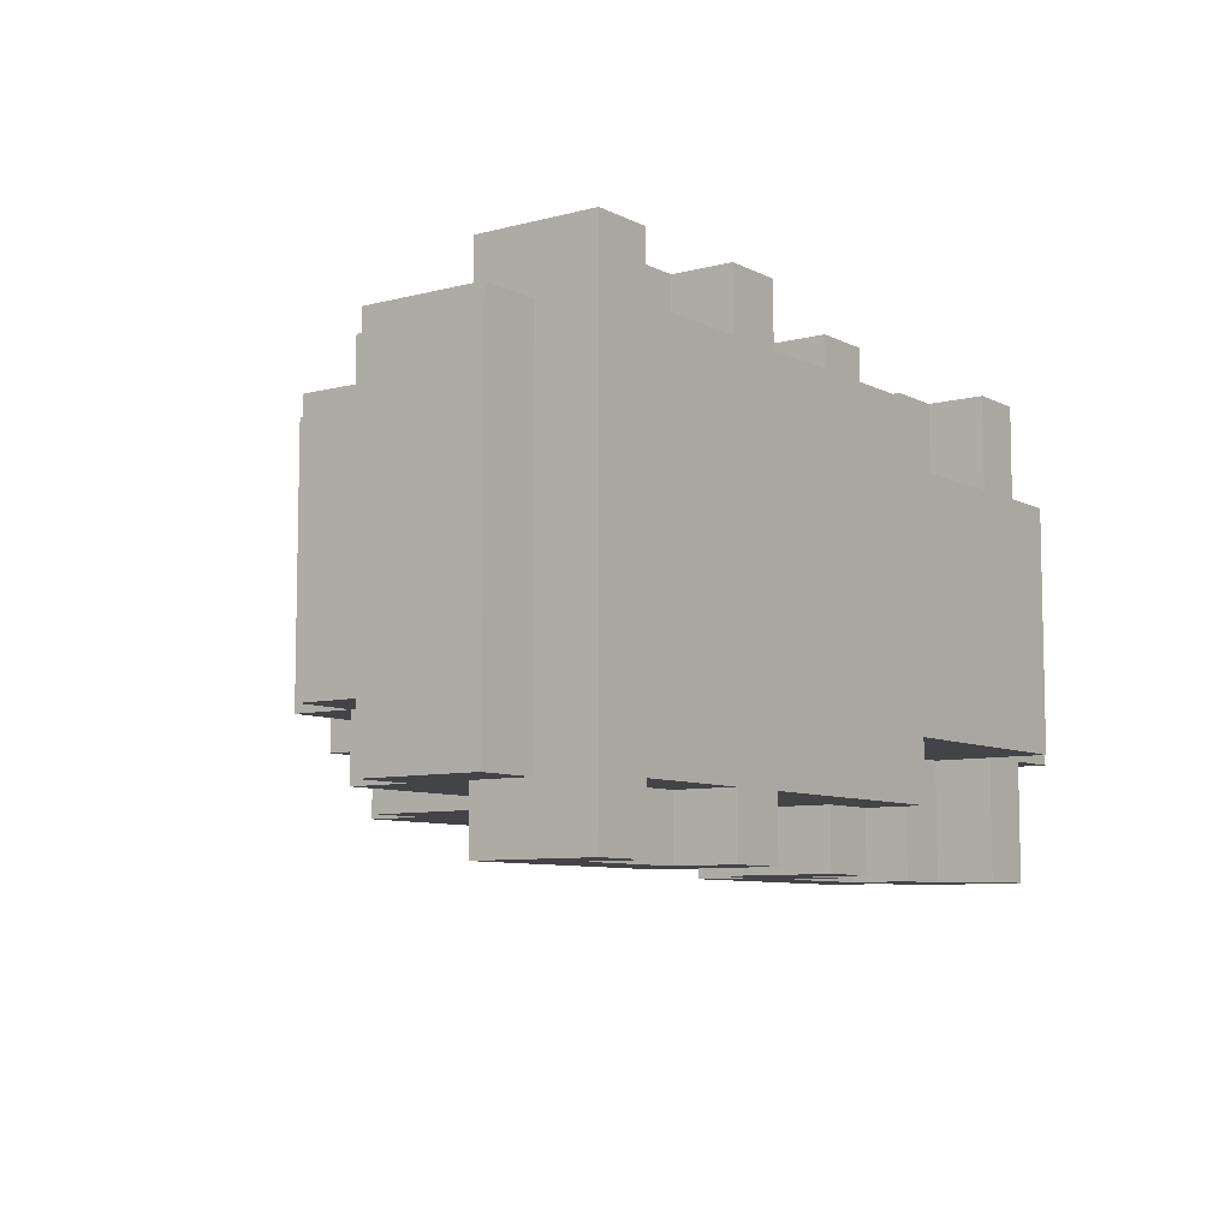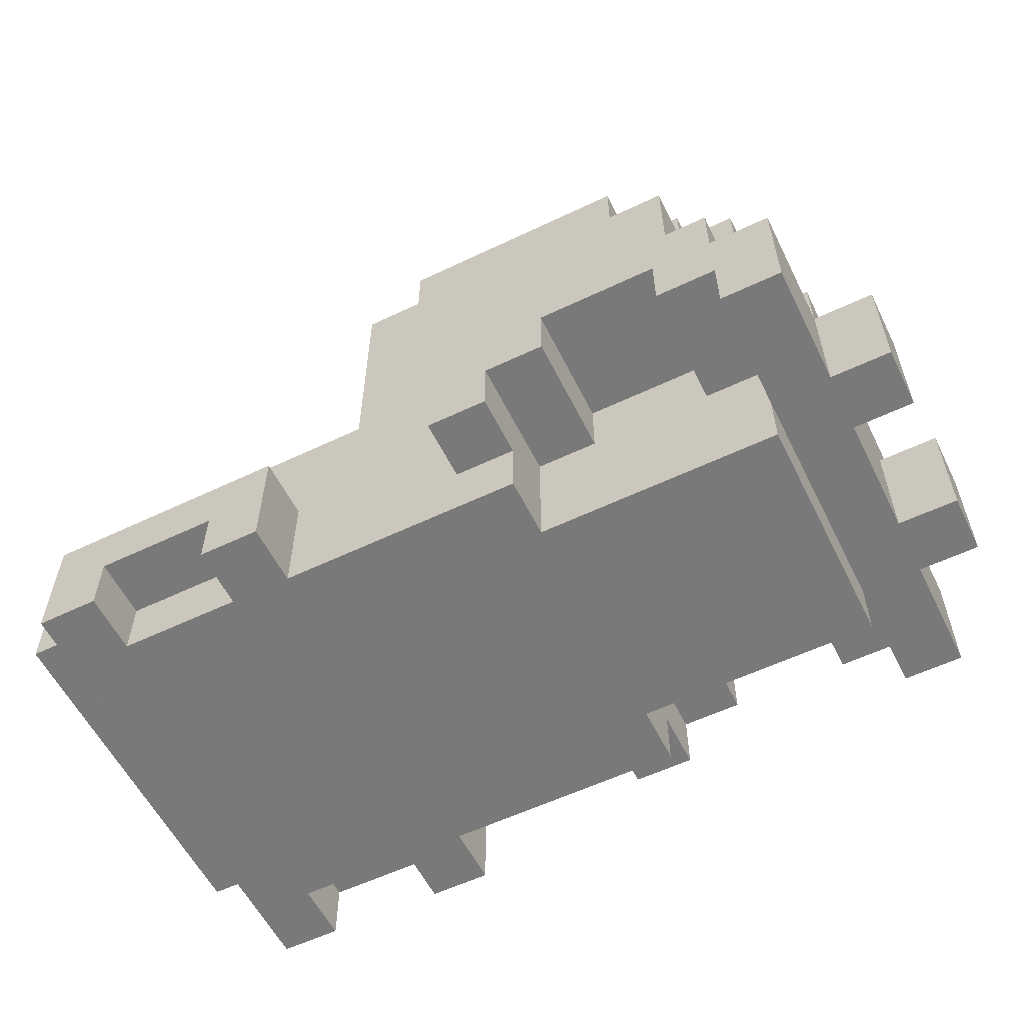
<metadata>
{"format":"obj","ext":"obj","renderer":"f3d","projection":"perspective","resolution":1024,"background":"white","views":[{"elev":-7.9,"azim":-53.8,"up":"+Z"},{"elev":-57.8,"azim":26.3,"up":"+Y"}]}
</metadata>
<code>
o
v 0.8 0.2 -0.2
v 0.8 0.2 -0.1
v 0.8 0.2 0.1
v 0.8 0.2 0.2
v 0.8 0.4 -0.2
v 0.8 0.4 -0.1
v 0.8 0.4 0.1
v 0.8 0.4 0.2
v 0.7 0.2 -0.4
v 0.7 0.2 -0.2
v 0.7 0.2 -0.1
v 0.7 0.2 0.1
v 0.7 0.2 0.2
v 0.7 0.2 0.4
v 0.7 0.4 -0.4
v 0.7 0.4 -0.2
v 0.7 0.4 -0.1
v 0.7 0.4 0.1
v 0.7 0.4 0.2
v 0.7 0.4 0.4
v 0.7 0.5 -0.2
v 0.7 0.5 0.2
v 0.6 0.1 -0.2
v 0.6 0.1 0.2
v 0.6 0.2 -0.2
v 0.6 0.2 0.2
v 0.6 0.4 -0.4
v 0.6 0.4 -0.2
v 0.6 0.4 0.2
v 0.6 0.4 0.4
v 0.6 0.5 -0.4
v 0.6 0.5 -0.3
v 0.6 0.5 -0.2
v 0.6 0.5 0.2
v 0.6 0.5 0.3
v 0.6 0.5 0.4
v 0.6 0.6 -0.3
v 0.6 0.6 -0.2
v 0.6 0.6 0.2
v 0.6 0.6 0.3
v 0.6 0.9 -0.2
v 0.6 0.9 0.2
v 0.5 0.6 -0.3
v 0.5 0.6 -0.2
v 0.5 0.6 0.2
v 0.5 0.6 0.3
v 0.5 0.9 -0.3
v 0.5 0.9 -0.2
v 0.5 0.9 0.2
v 0.5 0.9 0.3
v 0.5 1 -0.2
v 0.5 1 0.2
v 0.4 0.9 -0.3
v 0.4 0.9 -0.2
v 0.4 0.9 0.2
v 0.4 0.9 0.3
v 0.4 1 -0.3
v 0.4 1 -0.2
v 0.4 1 0.2
v 0.4 1 0.3
v 0.3 0.3 -0.4
v 0.3 0.3 -0.2
v 0.3 0.3 0.2
v 0.3 0.3 0.4
v 0.3 0.4 -0.4
v 0.3 0.4 -0.2
v 0.3 0.4 0.2
v 0.3 0.4 0.4
v 0.2 0.1 -0.3
v 0.2 0.1 -0.2
v 0.2 0.1 0.2
v 0.2 0.1 0.3
v 0.2 0.2 -0.4
v 0.2 0.2 -0.3
v 0.2 0.2 0.3
v 0.2 0.2 0.4
v 0.2 0.3 -0.4
v 0.2 0.3 -0.2
v 0.2 0.3 0.2
v 0.2 0.3 0.4
v -0.2 0.1 -0.4
v -0.2 0.1 -0.3
v -0.2 0.1 0.3
v -0.2 0.1 0.4
v -0.2 0.3 -0.4
v -0.2 0.3 -0.3
v -0.2 0.3 0.3
v -0.2 0.3 0.4
v -0.5 0.1 -0.4
v -0.5 0.1 -0.3
v -0.5 0.1 0.3
v -0.5 0.1 0.4
v -0.5 0.2 -0.4
v -0.5 0.2 -0.3
v -0.5 0.2 0.3
v -0.5 0.2 0.4
v 0.6 0.2 -0.4
v 0.6 0.2 -0.2
v 0.6 0.2 0.2
v 0.6 0.2 0.4
v 0.6 0.3 -0.4
v 0.6 0.3 -0.2
v 0.6 0.3 0.2
v 0.6 0.3 0.4
v 0.5 0.3 -0.4
v 0.5 0.3 -0.2
v 0.5 0.3 0.2
v 0.5 0.3 0.4
v 0.5 0.4 -0.4
v 0.5 0.4 -0.2
v 0.5 0.4 0.2
v 0.5 0.4 0.4
v 0.2 0.4 -0.4
v 0.2 0.4 -0.3
v 0.2 0.4 0.3
v 0.2 0.4 0.4
v 0.2 0.5 -0.4
v 0.2 0.5 -0.3
v 0.2 0.5 0.3
v 0.2 0.5 0.4
v 0.1 0.2 -0.4
v 0.1 0.2 -0.3
v 0.1 0.2 0.3
v 0.1 0.2 0.4
v 0.1 0.4 -0.4
v 0.1 0.4 -0.3
v 0.1 0.4 0.3
v 0.1 0.4 0.4
v 0 0.9 -0.3
v 0 0.9 -0.2
v 0 0.9 0.2
v 0 0.9 0.3
v 0 1 -0.3
v 0 1 -0.2
v 0 1 0.2
v 0 1 0.3
v -0.1 0.5 -0.3
v -0.1 0.5 -0.2
v -0.1 0.5 0.2
v -0.1 0.5 0.3
v -0.1 0.6 -0.2
v -0.1 0.6 0.2
v -0.1 0.9 -0.3
v -0.1 0.9 -0.2
v -0.1 0.9 0.2
v -0.1 0.9 0.3
v -0.1 1 -0.2
v -0.1 1 0.2
v -0.3 0.1 -0.4
v -0.3 0.1 -0.3
v -0.3 0.1 0.3
v -0.3 0.1 0.4
v -0.3 0.2 -0.4
v -0.3 0.2 -0.3
v -0.3 0.2 0.3
v -0.3 0.2 0.4
v -0.6 0.1 -0.4
v -0.6 0.1 0.4
v -0.6 0.2 -0.3
v -0.6 0.2 0.3
v -0.6 0.3 -0.4
v -0.6 0.3 -0.3
v -0.6 0.3 0.3
v -0.6 0.3 0.4
v -0.6 0.4 -0.3
v -0.6 0.4 -0.2
v -0.6 0.4 0.2
v -0.6 0.4 0.3
v -0.6 0.5 -0.3
v -0.6 0.5 -0.2
v -0.6 0.5 0.2
v -0.6 0.5 0.3
v -0.6 0.6 -0.2
v -0.6 0.6 0.2
v -0.7 0.2 -0.3
v -0.7 0.2 0.3
v -0.7 0.3 -0.3
v -0.7 0.3 -0.1
v -0.7 0.3 0.1
v -0.7 0.3 0.3
v -0.7 0.4 -0.3
v -0.7 0.4 -0.2
v -0.7 0.4 -0.1
v -0.7 0.4 0.1
v -0.7 0.4 0.2
v -0.7 0.4 0.3
v -0.7 0.5 -0.2
v -0.7 0.5 0.2
v 0.7 0.2 -0.4
v 0.7 0.4 -0.4
v 0.6 0.2 -0.4
v 0.6 0.3 -0.4
v 0.6 0.4 -0.4
v 0.6 0.5 -0.4
v 0.5 0.3 -0.4
v 0.5 0.4 -0.4
v 0.5 0.5 -0.4
v 0.3 0.3 -0.4
v 0.3 0.4 -0.4
v 0.2 0.2 -0.4
v 0.2 0.3 -0.4
v 0.2 0.4 -0.4
v 0.2 0.5 -0.4
v 0.1 0.2 -0.4
v 0.1 0.4 -0.4
v -0.2 0.1 -0.4
v -0.2 0.3 -0.4
v -0.3 0.1 -0.4
v -0.3 0.2 -0.4
v -0.5 0.1 -0.4
v -0.5 0.2 -0.4
v -0.6 0.1 -0.4
v -0.6 0.3 -0.4
v 0.6 0.5 -0.3
v 0.6 0.6 -0.3
v 0.5 0.5 -0.3
v 0.5 0.6 -0.3
v 0.5 0.9 -0.3
v 0.4 0.6 -0.3
v 0.4 0.9 -0.3
v 0.4 1 -0.3
v 0.3 0.6 -0.3
v 0.3 0.9 -0.3
v 0.2 0.1 -0.3
v 0.2 0.2 -0.3
v 0.2 0.4 -0.3
v 0.2 0.5 -0.3
v 0.2 0.6 -0.3
v 0.1 0.2 -0.3
v 0.1 0.4 -0.3
v 0 0.5 -0.3
v 0 0.9 -0.3
v 0 1 -0.3
v -0.1 0.5 -0.3
v -0.1 0.9 -0.3
v -0.2 0.1 -0.3
v -0.2 0.3 -0.3
v -0.3 0.1 -0.3
v -0.3 0.2 -0.3
v -0.5 0.1 -0.3
v -0.5 0.2 -0.3
v -0.6 0.2 -0.3
v -0.6 0.3 -0.3
v -0.6 0.4 -0.3
v -0.6 0.5 -0.3
v -0.7 0.2 -0.3
v -0.7 0.3 -0.3
v -0.7 0.4 -0.3
v 0.8 0.2 -0.2
v 0.8 0.4 -0.2
v 0.7 0.2 -0.2
v 0.7 0.4 -0.2
v 0.7 0.5 -0.2
v 0.6 0.1 -0.2
v 0.6 0.2 -0.2
v 0.6 0.3 -0.2
v 0.6 0.4 -0.2
v 0.6 0.5 -0.2
v 0.6 0.6 -0.2
v 0.6 0.9 -0.2
v 0.5 0.3 -0.2
v 0.5 0.4 -0.2
v 0.5 0.6 -0.2
v 0.5 0.9 -0.2
v 0.5 1 -0.2
v 0.4 0.9 -0.2
v 0.4 1 -0.2
v 0.3 0.3 -0.2
v 0.3 0.4 -0.2
v 0.2 0.1 -0.2
v 0.2 0.3 -0.2
v 0 0.9 -0.2
v 0 1 -0.2
v -0.1 0.5 -0.2
v -0.1 0.6 -0.2
v -0.1 0.9 -0.2
v -0.1 1 -0.2
v -0.6 0.4 -0.2
v -0.6 0.5 -0.2
v -0.6 0.6 -0.2
v -0.7 0.4 -0.2
v -0.7 0.5 -0.2
v 0.8 0.2 0.1
v 0.8 0.4 0.1
v 0.7 0.2 0.1
v 0.7 0.4 0.1
v 0.8 0.2 -0.1
v 0.8 0.4 -0.1
v 0.7 0.2 -0.1
v 0.7 0.4 -0.1
v 0.8 0.2 0.2
v 0.8 0.4 0.2
v 0.7 0.2 0.2
v 0.7 0.4 0.2
v 0.7 0.5 0.2
v 0.6 0.1 0.2
v 0.6 0.2 0.2
v 0.6 0.3 0.2
v 0.6 0.4 0.2
v 0.6 0.5 0.2
v 0.6 0.6 0.2
v 0.6 0.9 0.2
v 0.5 0.3 0.2
v 0.5 0.4 0.2
v 0.5 0.6 0.2
v 0.5 0.9 0.2
v 0.5 1 0.2
v 0.4 0.9 0.2
v 0.4 1 0.2
v 0.3 0.3 0.2
v 0.3 0.4 0.2
v 0.2 0.1 0.2
v 0.2 0.3 0.2
v 0 0.9 0.2
v 0 1 0.2
v -0.1 0.5 0.2
v -0.1 0.6 0.2
v -0.1 0.9 0.2
v -0.1 1 0.2
v -0.6 0.4 0.2
v -0.6 0.5 0.2
v -0.6 0.6 0.2
v -0.7 0.4 0.2
v -0.7 0.5 0.2
v 0.6 0.5 0.3
v 0.6 0.6 0.3
v 0.5 0.5 0.3
v 0.5 0.6 0.3
v 0.5 0.9 0.3
v 0.4 0.6 0.3
v 0.4 0.9 0.3
v 0.4 1 0.3
v 0.3 0.6 0.3
v 0.3 0.9 0.3
v 0.2 0.1 0.3
v 0.2 0.2 0.3
v 0.2 0.4 0.3
v 0.2 0.5 0.3
v 0.2 0.6 0.3
v 0.1 0.2 0.3
v 0.1 0.4 0.3
v 0 0.5 0.3
v 0 0.9 0.3
v 0 1 0.3
v -0.1 0.5 0.3
v -0.1 0.9 0.3
v -0.2 0.1 0.3
v -0.2 0.3 0.3
v -0.3 0.1 0.3
v -0.3 0.2 0.3
v -0.5 0.1 0.3
v -0.5 0.2 0.3
v -0.6 0.2 0.3
v -0.6 0.3 0.3
v -0.6 0.4 0.3
v -0.6 0.5 0.3
v -0.7 0.2 0.3
v -0.7 0.3 0.3
v -0.7 0.4 0.3
v 0.7 0.2 0.4
v 0.7 0.4 0.4
v 0.6 0.2 0.4
v 0.6 0.3 0.4
v 0.6 0.4 0.4
v 0.6 0.5 0.4
v 0.5 0.3 0.4
v 0.5 0.4 0.4
v 0.5 0.5 0.4
v 0.3 0.3 0.4
v 0.3 0.4 0.4
v 0.2 0.2 0.4
v 0.2 0.3 0.4
v 0.2 0.4 0.4
v 0.2 0.5 0.4
v 0.1 0.2 0.4
v 0.1 0.4 0.4
v -0.2 0.1 0.4
v -0.2 0.3 0.4
v -0.3 0.1 0.4
v -0.3 0.2 0.4
v -0.5 0.1 0.4
v -0.5 0.2 0.4
v -0.6 0.1 0.4
v -0.6 0.3 0.4
v -0.2 0.1 -0.4
v -0.3 0.1 -0.4
v -0.5 0.1 -0.4
v -0.6 0.1 -0.4
v 0.2 0.1 -0.3
v -0.2 0.1 -0.3
v -0.3 0.1 -0.3
v -0.5 0.1 -0.3
v 0.6 0.1 -0.2
v 0.2 0.1 -0.2
v 0.6 0.1 0.2
v 0.2 0.1 0.2
v 0.2 0.1 0.3
v -0.2 0.1 0.3
v -0.3 0.1 0.3
v -0.5 0.1 0.3
v -0.2 0.1 0.4
v -0.3 0.1 0.4
v -0.5 0.1 0.4
v -0.6 0.1 0.4
v 0.7 0.2 -0.4
v 0.6 0.2 -0.4
v 0.2 0.2 -0.4
v 0.1 0.2 -0.4
v -0.3 0.2 -0.4
v -0.5 0.2 -0.4
v 0.2 0.2 -0.3
v 0.1 0.2 -0.3
v -0.3 0.2 -0.3
v -0.5 0.2 -0.3
v -0.6 0.2 -0.3
v -0.7 0.2 -0.3
v 0.8 0.2 -0.2
v 0.7 0.2 -0.2
v 0.6 0.2 -0.2
v 0.8 0.2 -0.1
v 0.7 0.2 -0.1
v 0.8 0.2 0.1
v 0.7 0.2 0.1
v 0.8 0.2 0.2
v 0.7 0.2 0.2
v 0.6 0.2 0.2
v 0.2 0.2 0.3
v 0.1 0.2 0.3
v -0.3 0.2 0.3
v -0.5 0.2 0.3
v -0.6 0.2 0.3
v -0.7 0.2 0.3
v 0.7 0.2 0.4
v 0.6 0.2 0.4
v 0.2 0.2 0.4
v 0.1 0.2 0.4
v -0.3 0.2 0.4
v -0.5 0.2 0.4
v 0.6 0.3 -0.4
v 0.5 0.3 -0.4
v 0.3 0.3 -0.4
v 0.2 0.3 -0.4
v 0.6 0.3 -0.2
v 0.5 0.3 -0.2
v 0.3 0.3 -0.2
v 0.2 0.3 -0.2
v 0.6 0.3 0.2
v 0.5 0.3 0.2
v 0.3 0.3 0.2
v 0.2 0.3 0.2
v 0.6 0.3 0.4
v 0.5 0.3 0.4
v 0.3 0.3 0.4
v 0.2 0.3 0.4
v 0.5 0.4 -0.4
v 0.3 0.4 -0.4
v 0.5 0.4 -0.2
v 0.3 0.4 -0.2
v 0.5 0.4 0.2
v 0.3 0.4 0.2
v 0.5 0.4 0.4
v 0.3 0.4 0.4
v -0.2 0.3 -0.4
v -0.6 0.3 -0.4
v -0.2 0.3 -0.3
v -0.6 0.3 -0.3
v -0.2 0.3 0.3
v -0.6 0.3 0.3
v -0.2 0.3 0.4
v -0.6 0.3 0.4
v 0.7 0.4 -0.4
v 0.6 0.4 -0.4
v 0.2 0.4 -0.4
v 0.1 0.4 -0.4
v 0.2 0.4 -0.3
v 0.1 0.4 -0.3
v -0.6 0.4 -0.3
v -0.7 0.4 -0.3
v 0.8 0.4 -0.2
v 0.7 0.4 -0.2
v 0.6 0.4 -0.2
v -0.6 0.4 -0.2
v -0.7 0.4 -0.2
v 0.8 0.4 -0.1
v 0.7 0.4 -0.1
v 0.8 0.4 0.1
v 0.7 0.4 0.1
v 0.8 0.4 0.2
v 0.7 0.4 0.2
v 0.6 0.4 0.2
v -0.6 0.4 0.2
v -0.7 0.4 0.2
v 0.2 0.4 0.3
v 0.1 0.4 0.3
v -0.6 0.4 0.3
v -0.7 0.4 0.3
v 0.7 0.4 0.4
v 0.6 0.4 0.4
v 0.2 0.4 0.4
v 0.1 0.4 0.4
v 0.6 0.5 -0.4
v 0.5 0.5 -0.4
v 0.2 0.5 -0.4
v 0.6 0.5 -0.3
v 0.5 0.5 -0.3
v 0.2 0.5 -0.3
v -0.1 0.5 -0.3
v -0.6 0.5 -0.3
v 0.7 0.5 -0.2
v 0.6 0.5 -0.2
v -0.1 0.5 -0.2
v -0.6 0.5 -0.2
v -0.7 0.5 -0.2
v 0.7 0.5 0.2
v 0.6 0.5 0.2
v -0.1 0.5 0.2
v -0.6 0.5 0.2
v -0.7 0.5 0.2
v 0.6 0.5 0.3
v 0.5 0.5 0.3
v 0.2 0.5 0.3
v -0.1 0.5 0.3
v -0.6 0.5 0.3
v 0.6 0.5 0.4
v 0.5 0.5 0.4
v 0.2 0.5 0.4
v 0.6 0.6 -0.3
v 0.5 0.6 -0.3
v 0.6 0.6 -0.2
v 0.5 0.6 -0.2
v -0.1 0.6 -0.2
v -0.6 0.6 -0.2
v 0.6 0.6 0.2
v 0.5 0.6 0.2
v -0.1 0.6 0.2
v -0.6 0.6 0.2
v 0.6 0.6 0.3
v 0.5 0.6 0.3
v 0.5 0.9 -0.3
v 0.4 0.9 -0.3
v 0 0.9 -0.3
v -0.1 0.9 -0.3
v 0.6 0.9 -0.2
v 0.5 0.9 -0.2
v 0.4 0.9 -0.2
v 0 0.9 -0.2
v -0.1 0.9 -0.2
v 0.6 0.9 0.2
v 0.5 0.9 0.2
v 0.4 0.9 0.2
v 0 0.9 0.2
v -0.1 0.9 0.2
v 0.5 0.9 0.3
v 0.4 0.9 0.3
v 0 0.9 0.3
v -0.1 0.9 0.3
v 0.4 1 -0.3
v 0 1 -0.3
v 0.5 1 -0.2
v 0.4 1 -0.2
v 0 1 -0.2
v -0.1 1 -0.2
v 0.5 1 0.2
v 0.4 1 0.2
v 0 1 0.2
v -0.1 1 0.2
v 0.4 1 0.3
v 0 1 0.3
f 5 2 1
f 6 2 5
f 7 4 3
f 8 4 7
f 15 10 9
f 16 10 15
f 17 12 11
f 18 12 17
f 19 14 13
f 20 14 19
f 21 18 17
f 21 19 18
f 21 17 16
f 22 19 21
f 25 24 23
f 26 24 25
f 31 28 27
f 32 28 31
f 33 28 32
f 34 30 29
f 35 30 34
f 36 30 35
f 37 33 32
f 37 35 34
f 37 34 33
f 38 35 37
f 39 35 38
f 40 35 39
f 41 39 38
f 42 39 41
f 47 44 43
f 48 44 47
f 49 46 45
f 50 46 49
f 51 49 48
f 52 49 51
f 57 54 53
f 58 54 57
f 59 56 55
f 60 56 59
f 65 62 61
f 66 62 65
f 67 64 63
f 68 64 67
f 74 70 69
f 75 72 71
f 77 74 73
f 78 70 74
f 78 74 77
f 79 76 75
f 79 75 71
f 80 76 79
f 85 82 81
f 86 82 85
f 87 84 83
f 88 84 87
f 93 90 89
f 94 90 93
f 95 92 91
f 96 92 95
f 97 98 101
f 101 98 102
f 99 100 103
f 103 100 104
f 105 106 109
f 109 106 110
f 107 108 111
f 111 108 112
f 113 114 117
f 117 114 118
f 115 116 119
f 119 116 120
f 121 122 125
f 125 122 126
f 123 124 127
f 127 124 128
f 129 130 133
f 133 130 134
f 131 132 135
f 135 132 136
f 137 138 141
f 139 140 142
f 137 141 143
f 141 142 144
f 143 141 144
f 142 140 145
f 144 142 145
f 145 140 146
f 144 145 147
f 147 145 148
f 149 150 153
f 153 150 154
f 151 152 155
f 155 152 156
f 157 158 159
f 159 158 160
f 157 159 161
f 161 159 162
f 160 158 163
f 163 158 164
f 165 166 169
f 169 166 170
f 167 168 171
f 171 168 172
f 170 171 173
f 173 171 174
f 175 176 177
f 177 176 178
f 178 176 179
f 179 176 180
f 177 178 181
f 181 178 182
f 178 179 183
f 182 178 183
f 179 180 184
f 183 179 184
f 184 180 185
f 185 180 186
f 182 183 187
f 184 185 187
f 183 184 187
f 187 185 188
f 191 190 189
f 192 190 191
f 193 190 192
f 195 193 192
f 196 194 193
f 196 193 195
f 197 194 196
f 199 197 196
f 201 199 198
f 202 197 199
f 202 199 201
f 203 197 202
f 204 201 200
f 204 202 201
f 205 202 204
f 208 207 206
f 209 207 208
f 211 207 209
f 212 211 210
f 213 207 211
f 213 211 212
f 216 215 214
f 217 215 216
f 219 217 216
f 219 218 217
f 220 218 219
f 222 219 216
f 222 221 220
f 222 220 219
f 223 221 222
f 227 222 216
f 228 223 222
f 228 222 227
f 229 225 224
f 230 227 226
f 231 228 227
f 231 230 229
f 231 227 230
f 232 223 228
f 232 228 231
f 232 221 223
f 233 221 232
f 234 231 229
f 234 232 231
f 235 232 234
f 236 229 224
f 236 234 229
f 237 234 236
f 240 239 238
f 241 239 240
f 243 234 237
f 244 234 243
f 245 234 244
f 246 243 242
f 247 244 243
f 247 243 246
f 248 244 247
f 251 250 249
f 252 250 251
f 257 253 252
f 258 253 257
f 261 256 255
f 261 255 254
f 263 260 259
f 264 260 263
f 266 265 264
f 267 265 266
f 268 262 261
f 268 261 254
f 269 262 268
f 270 268 254
f 271 268 270
f 276 273 272
f 277 273 276
f 279 275 274
f 280 275 279
f 281 279 278
f 282 279 281
f 285 284 283
f 286 284 285
f 287 288 289
f 289 288 290
f 291 292 293
f 293 292 294
f 294 295 299
f 299 295 300
f 297 298 303
f 296 297 303
f 301 302 305
f 305 302 306
f 306 307 308
f 308 307 309
f 303 304 310
f 296 303 310
f 310 304 311
f 296 310 312
f 312 310 313
f 314 315 318
f 318 315 319
f 316 317 321
f 321 317 322
f 320 321 323
f 323 321 324
f 325 326 327
f 327 326 328
f 327 328 330
f 328 329 330
f 330 329 331
f 327 330 333
f 331 332 333
f 330 331 333
f 333 332 334
f 327 333 338
f 333 334 339
f 338 333 339
f 335 336 340
f 337 338 341
f 338 339 342
f 340 341 342
f 341 338 342
f 339 334 343
f 342 339 343
f 334 332 343
f 343 332 344
f 340 342 345
f 342 343 345
f 345 343 346
f 335 340 347
f 340 345 347
f 347 345 348
f 349 350 351
f 351 350 352
f 348 345 354
f 354 345 355
f 355 345 356
f 353 354 357
f 354 355 358
f 357 354 358
f 358 355 359
f 360 361 362
f 362 361 363
f 363 361 364
f 363 364 366
f 364 365 367
f 366 364 367
f 367 365 368
f 367 368 370
f 369 370 372
f 370 368 373
f 372 370 373
f 373 368 374
f 371 372 375
f 372 373 375
f 375 373 376
f 377 378 379
f 379 378 380
f 380 378 382
f 381 382 383
f 382 378 384
f 383 382 384
f 390 386 385
f 391 386 390
f 392 388 387
f 394 391 390
f 394 392 391
f 394 390 389
f 395 394 393
f 396 392 394
f 396 394 395
f 397 392 396
f 398 392 397
f 399 392 398
f 400 388 392
f 400 392 399
f 401 399 398
f 402 399 401
f 403 388 400
f 404 388 403
f 411 408 407
f 412 408 411
f 413 410 409
f 414 410 413
f 418 406 405
f 419 406 418
f 420 418 417
f 421 419 418
f 421 418 420
f 423 419 421
f 424 423 422
f 425 419 423
f 425 423 424
f 426 419 425
f 431 416 415
f 432 416 431
f 433 426 425
f 434 426 433
f 435 428 427
f 436 428 435
f 437 430 429
f 438 430 437
f 443 440 439
f 444 440 443
f 445 442 441
f 446 442 445
f 451 448 447
f 452 448 451
f 453 450 449
f 454 450 453
f 457 456 455
f 458 456 457
f 461 460 459
f 462 460 461
f 463 464 465
f 465 464 466
f 467 468 469
f 469 468 470
f 473 474 475
f 475 474 476
f 471 472 480
f 480 472 481
f 477 478 482
f 482 478 483
f 479 480 484
f 484 480 485
f 486 487 488
f 488 487 489
f 491 492 495
f 495 492 496
f 489 490 497
f 497 490 498
f 493 494 499
f 499 494 500
f 501 502 504
f 502 503 505
f 504 502 505
f 505 503 506
f 507 508 511
f 511 508 512
f 509 510 514
f 514 510 515
f 512 513 517
f 517 513 518
f 516 517 522
f 522 517 523
f 519 520 524
f 520 521 525
f 524 520 525
f 525 521 526
f 527 528 529
f 529 528 530
f 531 532 535
f 535 532 536
f 533 534 537
f 537 534 538
f 539 540 544
f 544 540 545
f 541 542 546
f 546 542 547
f 543 544 548
f 548 544 549
f 549 550 553
f 553 550 554
f 551 552 555
f 555 552 556
f 557 558 560
f 560 558 561
f 559 560 563
f 561 562 563
f 560 561 563
f 563 562 564
f 564 562 565
f 565 562 566
f 564 565 567
f 567 565 568

</code>
